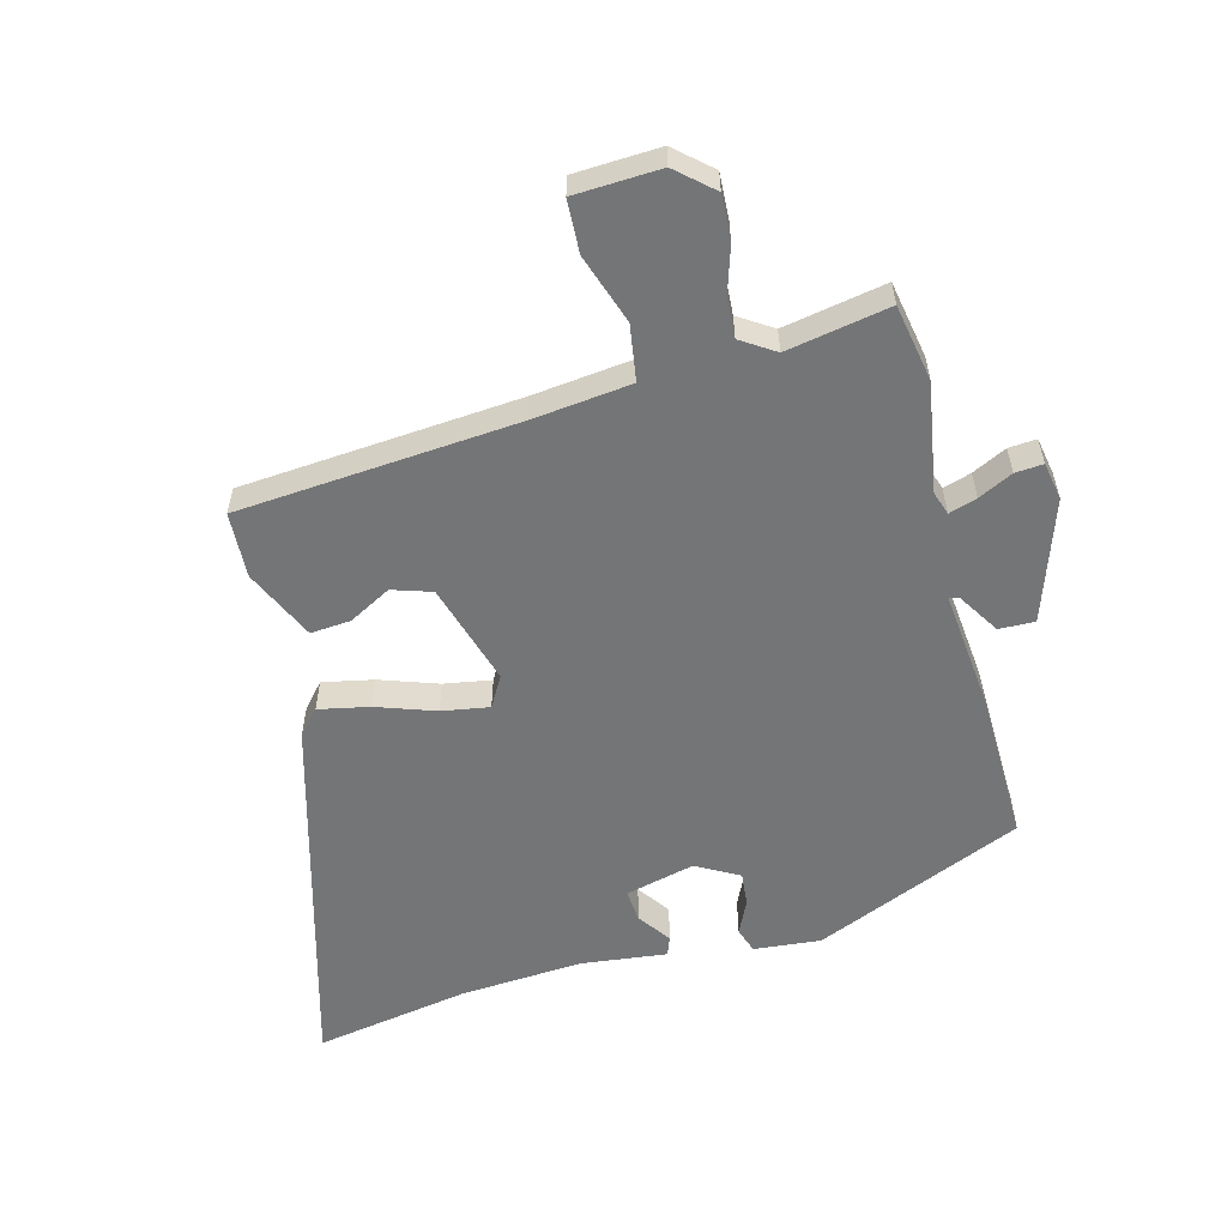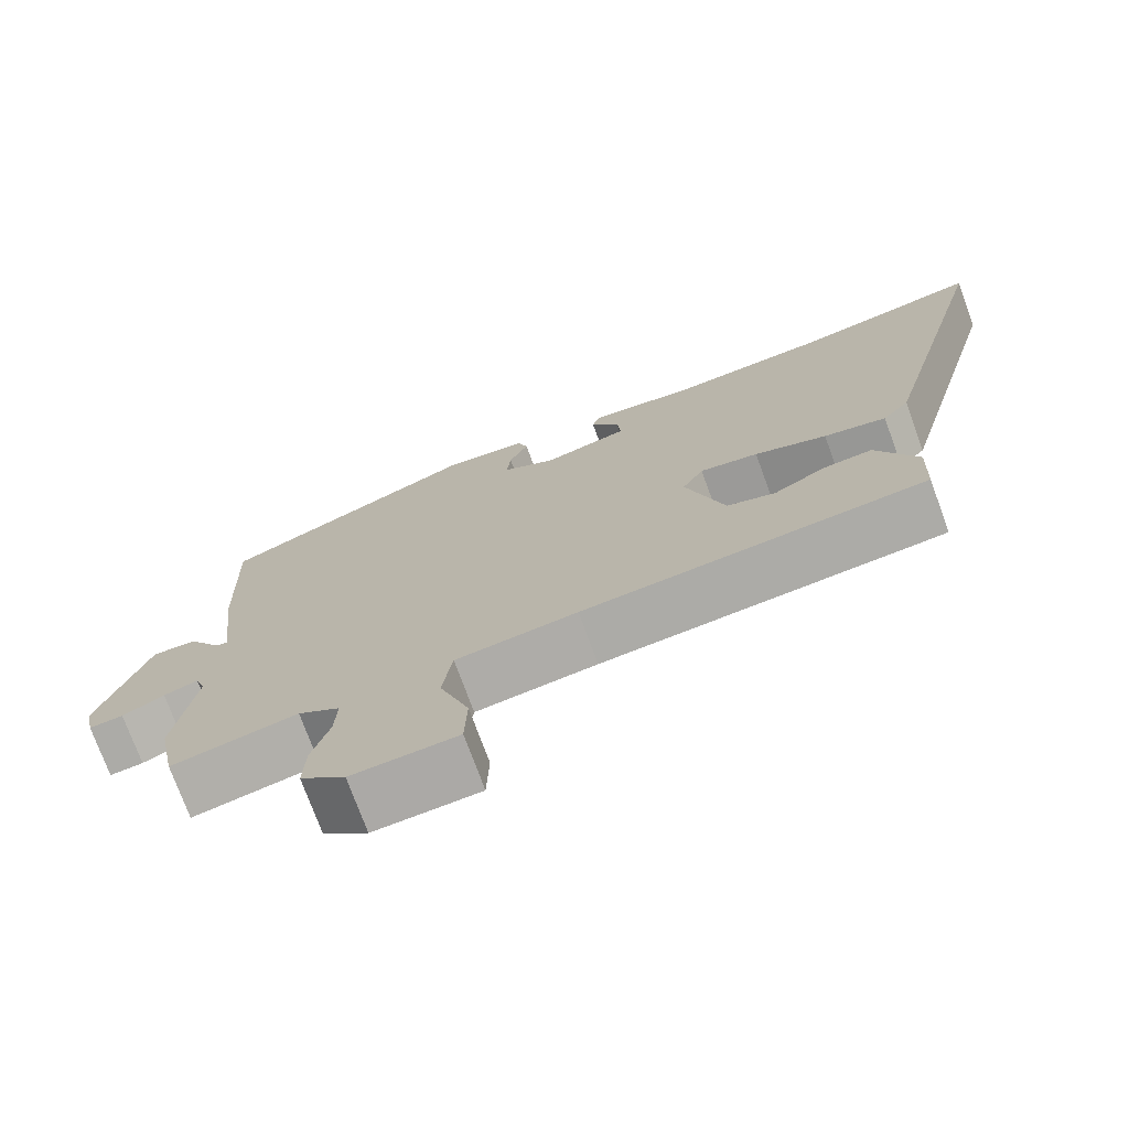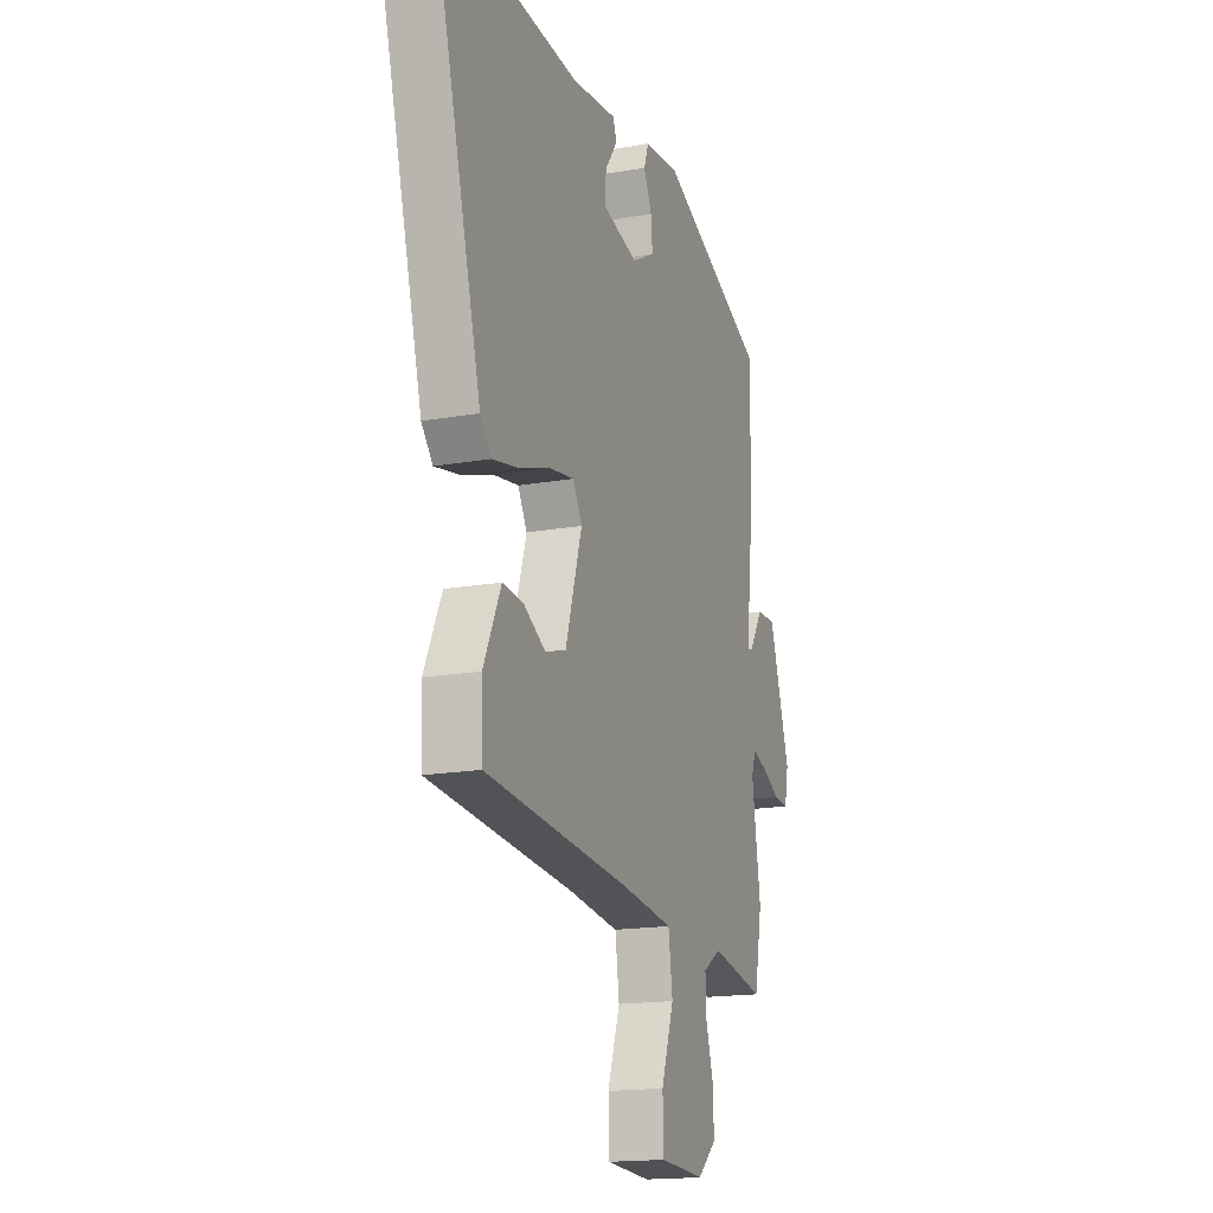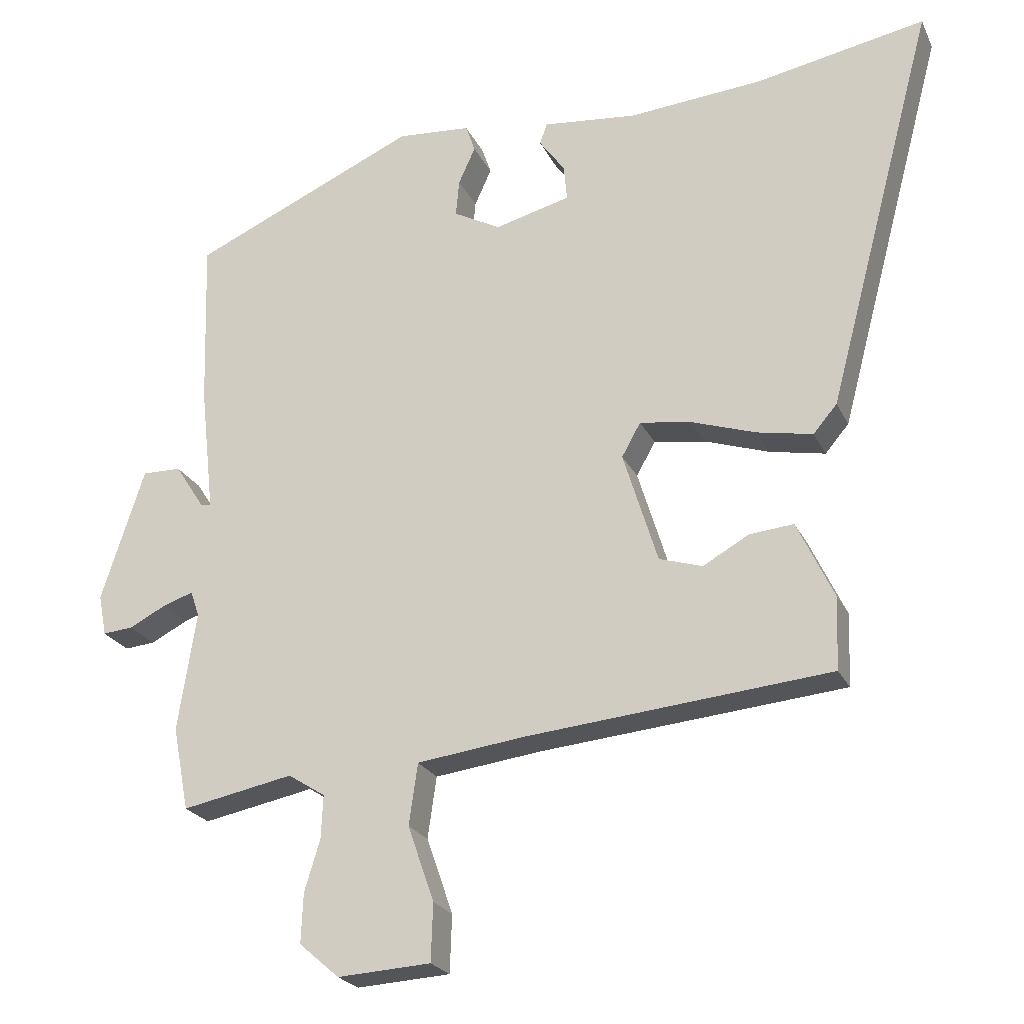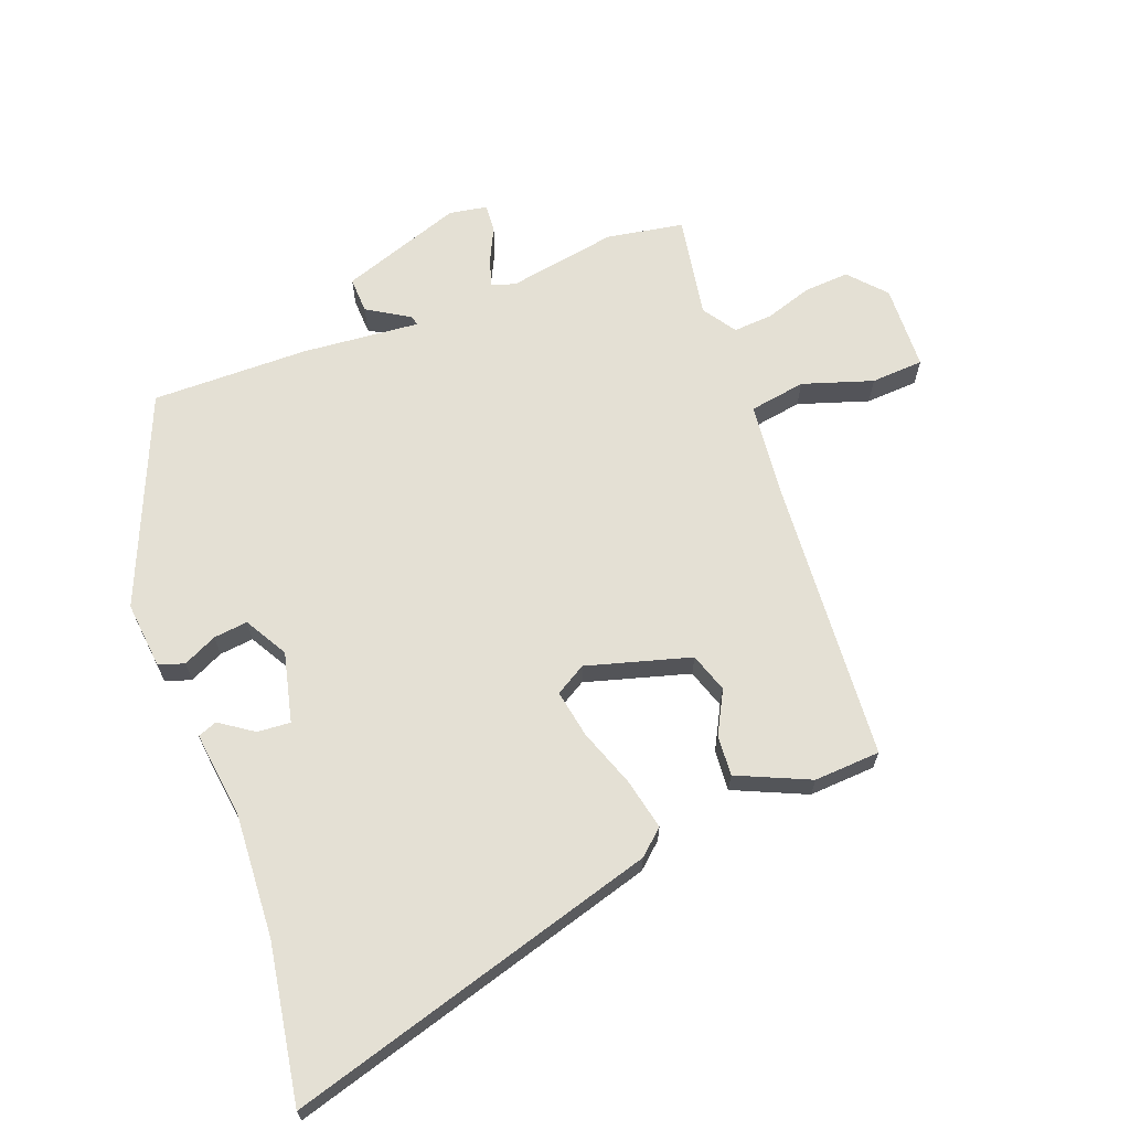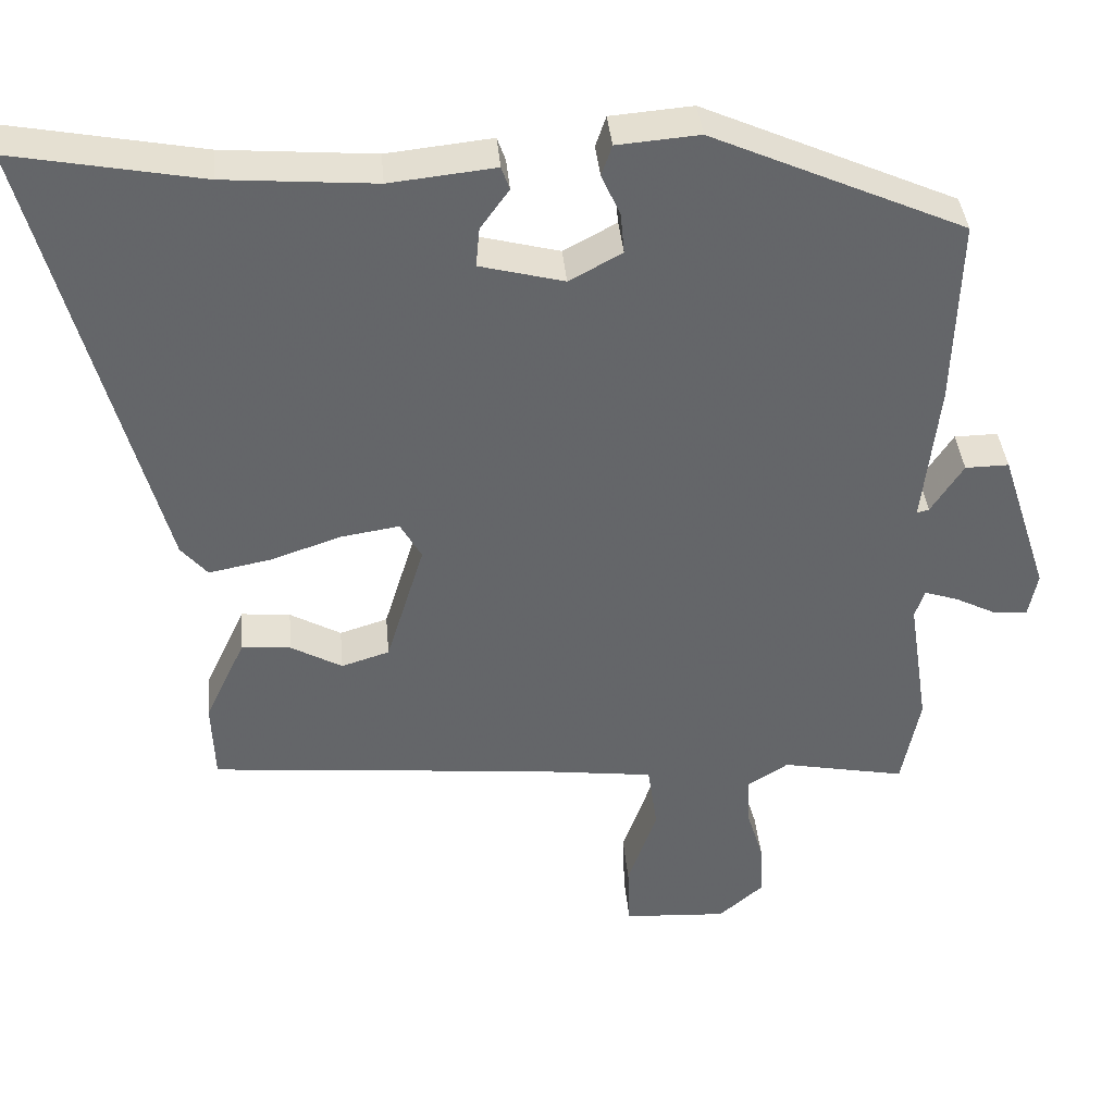
<metadata>
{"format":"obj","ext":"obj","renderer":"f3d","projection":"perspective","resolution":1024,"background":"white","views":[{"elev":-56.4,"azim":-165.8,"up":"+Y"},{"elev":-74.1,"azim":20.0,"up":"+Z"},{"elev":-16.7,"azim":110.0,"up":"+Z"},{"elev":-23.4,"azim":20.5,"up":"+Z"},{"elev":66.0,"azim":68.1,"up":"+Y"},{"elev":38.7,"azim":174.9,"up":"+Z"}]}
</metadata>
<code>
v -0.489 0.07 -0.555
v -0.513 0.07 -0.431
v -0.486 0.07 -0.254
v -0.499 0.07 -0.216
v -0.544 0.07 -0.231
v -0.599 0.07 -0.259
v -0.644 0.07 -0.263
v -0.656 0.07 -0.202
v -0.592 0.07 -0.004
v -0.534 0.07 -0.005
v -0.491 0.07 -0.072
v -0.475 0.07 -0.076
v -0.496 0.07 0.114
v -0.504 0.07 0.366
v -0.168 0.07 0.515
v -0.059 0.07 0.506
v -0.045 0.07 0.465
v -0.07 0.07 0.41
v -0.075 0.07 0.355
v -0.005 0.07 0.317
v 0.107 0.07 0.346
v 0.102 0.07 0.399
v 0.064 0.07 0.452
v 0.075 0.07 0.483
v 0.215 0.07 0.468
v 0.415 0.07 0.484
v 0.665 0.07 0.531
v 0.504 0.07 -0.07
v 0.469 0.07 -0.111
v 0.387 0.07 -0.095
v 0.292 0.07 -0.063
v 0.215 0.07 -0.051
v 0.187 0.07 -0.101
v 0.238 0.07 -0.267
v 0.302 0.07 -0.287
v 0.37 0.07 -0.249
v 0.435 0.07 -0.243
v 0.489 0.07 -0.358
v 0.485 0.07 -0.465
v 0.035 0.07 -0.506
v -0.124 0.07 -0.526
v -0.137 0.07 -0.617
v -0.098 0.07 -0.729
v -0.101 0.07 -0.814
v -0.239 0.07 -0.822
v -0.298 0.07 -0.771
v -0.295 0.07 -0.698
v -0.272 0.07 -0.622
v -0.269 0.07 -0.558
v -0.324 0.07 -0.523
v -0.489 0 -0.555
v -0.513 0 -0.431
v -0.486 0 -0.254
v -0.499 0 -0.216
v -0.544 0 -0.231
v -0.599 0 -0.259
v -0.644 0 -0.263
v -0.656 0 -0.202
v -0.592 0 -0.004
v -0.534 0 -0.005
v -0.491 0 -0.072
v -0.475 0 -0.076
v -0.496 0 0.114
v -0.504 0 0.366
v -0.168 0 0.515
v -0.059 0 0.506
v -0.045 0 0.465
v -0.07 0 0.41
v -0.075 0 0.355
v -0.005 0 0.317
v 0.107 0 0.346
v 0.102 0 0.399
v 0.064 0 0.452
v 0.075 0 0.483
v 0.215 0 0.468
v 0.415 0 0.484
v 0.665 0 0.531
v 0.504 0 -0.07
v 0.469 0 -0.111
v 0.387 0 -0.095
v 0.292 0 -0.063
v 0.215 0 -0.051
v 0.187 0 -0.101
v 0.238 0 -0.267
v 0.302 0 -0.287
v 0.37 0 -0.249
v 0.435 0 -0.243
v 0.489 0 -0.358
v 0.485 0 -0.465
v 0.035 0 -0.506
v -0.124 0 -0.526
v -0.137 0 -0.617
v -0.098 0 -0.729
v -0.101 0 -0.814
v -0.239 0 -0.822
v -0.298 0 -0.771
v -0.295 0 -0.698
v -0.272 0 -0.622
v -0.269 0 -0.558
v -0.324 0 -0.523
f 45 46 47 48
f 45 48 49
f 42 43 44 45
f 41 42 45 49
f 37 38 39 40
f 35 36 37 40
f 34 35 40 41
f 33 34 41 49
f 28 29 30 31
f 26 27 28 31
f 25 26 31 32
f 22 23 24 25
f 21 22 25 32
f 20 21 32 33
f 15 16 17 18
f 15 18 19
f 12 13 14 15
f 12 15 19
f 8 9 10 11
f 8 11 12
f 5 6 7 8
f 4 5 8 12
f 3 4 12 19
f 50 1 2 3
f 20 33 49 50
f 3 19 20 50
f 98 97 96 95
f 99 98 95
f 95 94 93 92
f 99 95 92 91
f 90 89 88 87
f 90 87 86 85
f 91 90 85 84
f 99 91 84 83
f 81 80 79 78
f 81 78 77 76
f 82 81 76 75
f 75 74 73 72
f 82 75 72 71
f 83 82 71 70
f 68 67 66 65
f 69 68 65
f 65 64 63 62
f 69 65 62
f 61 60 59 58
f 62 61 58
f 58 57 56 55
f 62 58 55 54
f 69 62 54 53
f 53 52 51 100
f 100 99 83 70
f 100 70 69 53
f 1 51 52 2
f 2 52 53 3
f 3 53 54 4
f 4 54 55 5
f 5 55 56 6
f 6 56 57 7
f 7 57 58 8
f 8 58 59 9
f 9 59 60 10
f 10 60 61 11
f 11 61 62 12
f 12 62 63 13
f 13 63 64 14
f 14 64 65 15
f 15 65 66 16
f 16 66 67 17
f 17 67 68 18
f 18 68 69 19
f 19 69 70 20
f 20 70 71 21
f 21 71 72 22
f 22 72 73 23
f 23 73 74 24
f 24 74 75 25
f 25 75 76 26
f 26 76 77 27
f 27 77 78 28
f 28 78 79 29
f 29 79 80 30
f 30 80 81 31
f 31 81 82 32
f 32 82 83 33
f 33 83 84 34
f 34 84 85 35
f 35 85 86 36
f 36 86 87 37
f 37 87 88 38
f 38 88 89 39
f 39 89 90 40
f 40 90 91 41
f 41 91 92 42
f 42 92 93 43
f 43 93 94 44
f 44 94 95 45
f 45 95 96 46
f 46 96 97 47
f 47 97 98 48
f 48 98 99 49
f 49 99 100 50
f 50 100 51 1

</code>
